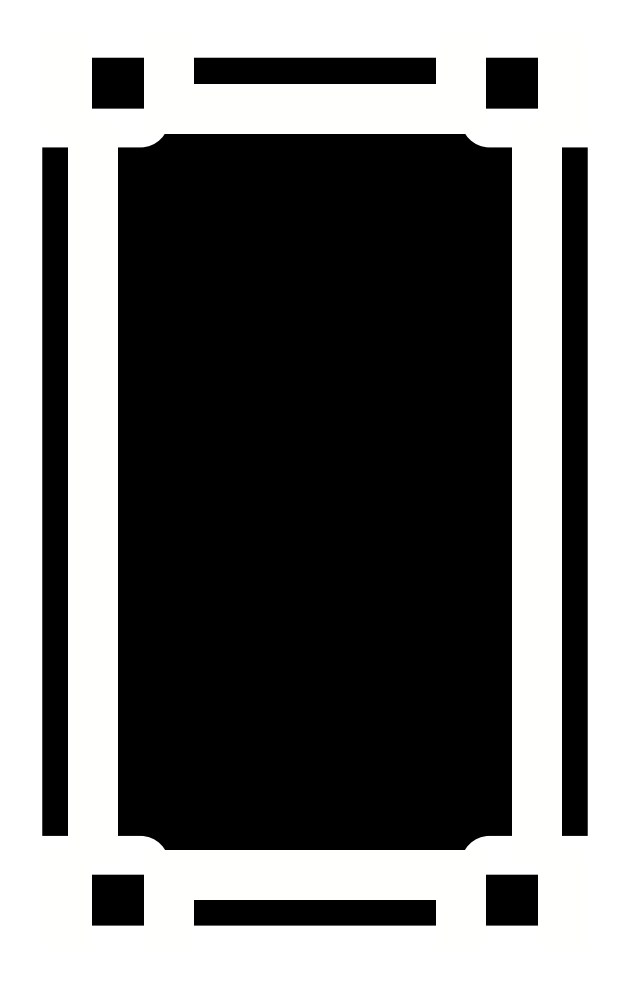
<metadata>
{"format":"dxf","ext":"dxf","renderer":"ezdxf+matplotlib","layout":"modelspace","background":"white","min_lineweight":24,"dpi":150}
</metadata>
<code>
0
SECTION
2
ENTITIES
0
HATCH
8
3bare_hatch
10
0
20
0
30
0
210
0
220
0
230
1
2
SOLID
70
    1
71
    0
91
    1
92
    0
93
   24
72
    1
10
18.8
20
187.1
11
18.8
21
189.6
72
    1
10
18.8
20
189.6
11
-12.6
21
189.6
72
    1
10
-12.6
20
189.6
11
-12.6
21
202.2
72
    1
10
-12.6
20
202.2
11
122.4
21
202.2
72
    1
10
122.4
20
202.2
11
122.4
21
189.6
72
    1
10
122.4
20
189.6
11
91
21
189.6
72
    1
10
91
20
189.6
11
91
21
187.1
72
    2
10
98.1
20
187.1
40
7.1
50
180
51
270
73
    1
72
    1
10
98.1
20
180
11
122.4
21
180
72
    1
10
122.4
20
180
11
122.4
21
9.6
72
    1
10
122.4
20
9.6
11
98.1
21
9.6
72
    2
10
98.1
20
2.5
40
7.1
50
90
51
180
73
    1
72
    1
10
91
20
2.5
11
91
21
0
72
    1
10
91
20
0
11
122.4
21
0
72
    1
10
122.4
20
0
11
122.4
21
-12.6
72
    1
10
122.4
20
-12.6
11
-12.6
21
-12.6
72
    1
10
-12.6
20
-12.6
11
-12.6
21
0
72
    1
10
-12.6
20
0
11
18.8
21
0
72
    1
10
18.8
20
0
11
18.8
21
2.5
72
    2
10
11.7
20
2.5
40
7.1
50
0
51
90
73
    1
72
    1
10
11.7
20
9.6
11
-12.6
21
9.6
72
    1
10
-12.6
20
9.6
11
-12.6
21
180
72
    1
10
-12.6
20
180
11
11.7
21
180
72
    2
10
11.7
20
187.1
40
7.1
50
270
51
0
73
    1
97
    0
75
    0
76
    1
98
    0
0
POINT
8
1axes
10
-12.6
20
202.2
0
POINT
8
1axes
10
-6.6
20
202.2
0
POINT
8
1axes
10
18.8
20
202.2
0
POINT
8
1axes
10
91
20
202.2
0
POINT
8
1axes
10
116.4
20
202.2
0
POINT
8
1axes
10
122.4
20
202.2
0
POINT
8
1axes
10
-12.6
20
189.6
0
POINT
8
1axes
10
-6.6
20
189.6
0
POINT
8
1axes
10
18.8
20
189.6
0
POINT
8
1axes
10
91
20
189.6
0
POINT
8
1axes
10
116.4
20
189.6
0
POINT
8
1axes
10
122.4
20
189.6
0
POINT
8
1axes
10
11.7
20
187.1
0
POINT
8
1axes
10
18.8
20
187.1
0
POINT
8
1axes
10
91
20
187.1
0
POINT
8
1axes
10
98.1
20
187.1
0
POINT
8
1axes
10
-12.6
20
180
0
POINT
8
1axes
10
0
20
180
0
POINT
8
1axes
10
11.7
20
180
0
POINT
8
1axes
10
98.1
20
180
0
POINT
8
1axes
10
109.8
20
180
0
POINT
8
1axes
10
122.4
20
180
0
POINT
8
1axes
10
-12.6
20
180
0
POINT
8
1axes
10
-12.6
20
9.6
0
POINT
8
1axes
10
0
20
9.6
0
POINT
8
1axes
10
11.7
20
9.6
0
POINT
8
1axes
10
-12.6
20
9.6
0
POINT
8
1axes
10
98.1
20
9.6
0
POINT
8
1axes
10
109.8
20
9.6
0
POINT
8
1axes
10
122.4
20
9.6
0
POINT
8
1axes
10
11.7
20
2.5
0
POINT
8
1axes
10
-12.6
20
9.6
0
POINT
8
1axes
10
18.8
20
2.5
0
POINT
8
1axes
10
91
20
2.5
0
POINT
8
1axes
10
98.1
20
2.5
0
POINT
8
1axes
10
-12.6
20
0
0
POINT
8
1axes
10
-6.6
20
0
0
POINT
8
1axes
10
18.8
20
0
0
POINT
8
1axes
10
91
20
0
0
POINT
8
1axes
10
116.4
20
0
0
POINT
8
1axes
10
122.4
20
0
0
POINT
8
1axes
10
122.4
20
9.6
0
POINT
8
1axes
10
122.4
20
180
0
POINT
8
1axes
10
-12.6
20
-12.6
0
POINT
8
1axes
10
-6.6
20
-12.6
0
POINT
8
1axes
10
122.4
20
-12.6
0
LINE
8
2outline
10
18.8
20
187.1
11
18.8
21
189.6
0
LINE
8
2outline
10
18.8
20
189.6
11
-12.6
21
189.6
0
LINE
8
2outline
10
-12.6
20
189.6
11
-12.6
21
202.2
0
LINE
8
2outline
10
-12.6
20
202.2
11
122.4
21
202.2
0
LINE
8
2outline
10
122.4
20
202.2
11
122.4
21
189.6
0
LINE
8
2outline
10
122.4
20
189.6
11
91
21
189.6
0
LINE
8
2outline
10
91
20
189.6
11
91
21
187.1
0
LINE
8
2outline
10
98.1
20
180
11
122.4
21
180
0
LINE
8
2outline
10
122.4
20
180
11
122.4
21
9.6
0
LINE
8
2outline
10
122.4
20
9.6
11
98.1
21
9.6
0
LINE
8
2outline
10
91
20
2.5
11
91
21
0
0
LINE
8
2outline
10
91
20
0
11
122.4
21
0
0
LINE
8
2outline
10
122.4
20
0
11
122.4
21
-12.6
0
LINE
8
2outline
10
122.4
20
-12.6
11
-12.6
21
-12.6
0
LINE
8
2outline
10
-12.6
20
-12.6
11
-12.6
21
0
0
LINE
8
2outline
10
-12.6
20
0
11
18.8
21
0
0
LINE
8
2outline
10
18.8
20
0
11
18.8
21
2.5
0
LINE
8
2outline
10
11.7
20
9.6
11
-12.6
21
9.6
0
LINE
8
2outline
10
-12.6
20
9.6
11
-12.6
21
180
0
LINE
8
2outline
10
-12.6
20
180
11
11.7
21
180
0
ARC
8
2outline
10
11.7
20
187.1
40
7.1
50
270
51
0
0
ARC
8
2outline
10
98.1
20
187.1
40
7.1
50
180
51
270
0
ARC
8
2outline
10
98.1
20
2.5
40
7.1
50
90
51
180
0
ARC
8
2outline
10
11.7
20
2.5
40
7.1
50
0
51
90
0
LINE
8
4bare_creases
10
-6.6
20
189.6
11
-6.6
21
202.2
0
LINE
8
4bare_creases
10
18.8
20
202.2
11
18.8
21
189.6
0
LINE
8
4bare_creases
10
18.8
20
189.6
11
91
21
189.6
0
LINE
8
4bare_creases
10
91
20
189.6
11
91
21
202.2
0
LINE
8
4bare_creases
10
116.4
20
202.2
11
116.4
21
189.6
0
LINE
8
4bare_creases
10
109.8
20
180
11
109.8
21
9.6
0
POINT
8
1axes
10
116.4
20
-12.6
0
LINE
8
4bare_creases
10
116.4
20
0
11
116.4
21
-12.6
0
POINT
8
1axes
10
18.8
20
-12.6
0
POINT
8
1axes
10
91
20
-12.6
0
LINE
8
4bare_creases
10
91
20
-12.6
11
91
21
0
0
LINE
8
4bare_creases
10
91
20
0
11
18.8
21
0
0
LINE
8
4bare_creases
10
18.8
20
0
11
18.8
21
-12.6
0
LINE
8
4bare_creases
10
-6.6
20
-12.6
11
-6.6
21
0
0
LINE
8
4bare_creases
10
0
20
9.6
11
0
21
180
0
ENDSEC
0
EOF

</code>
